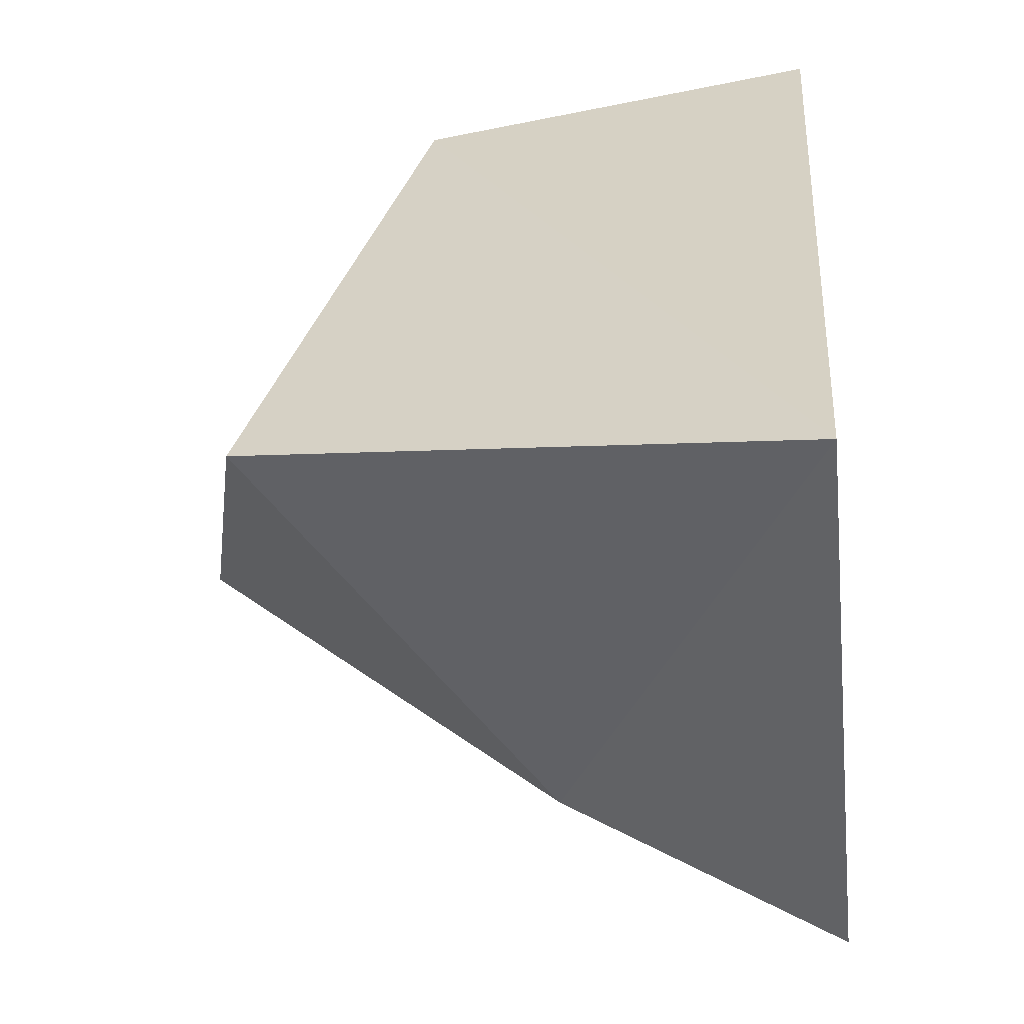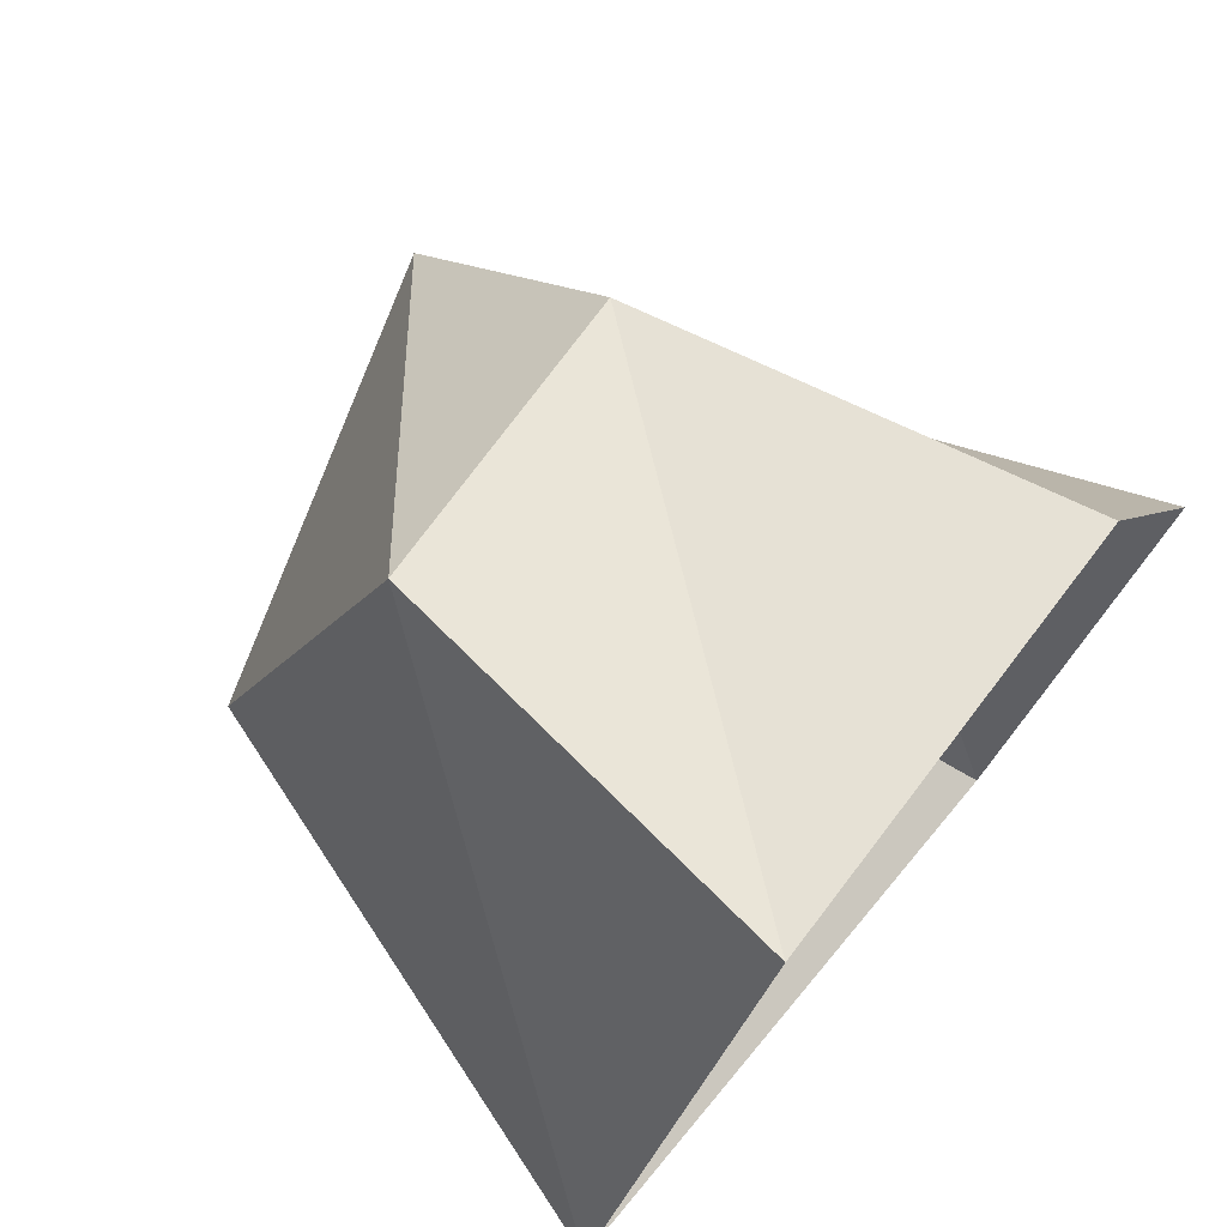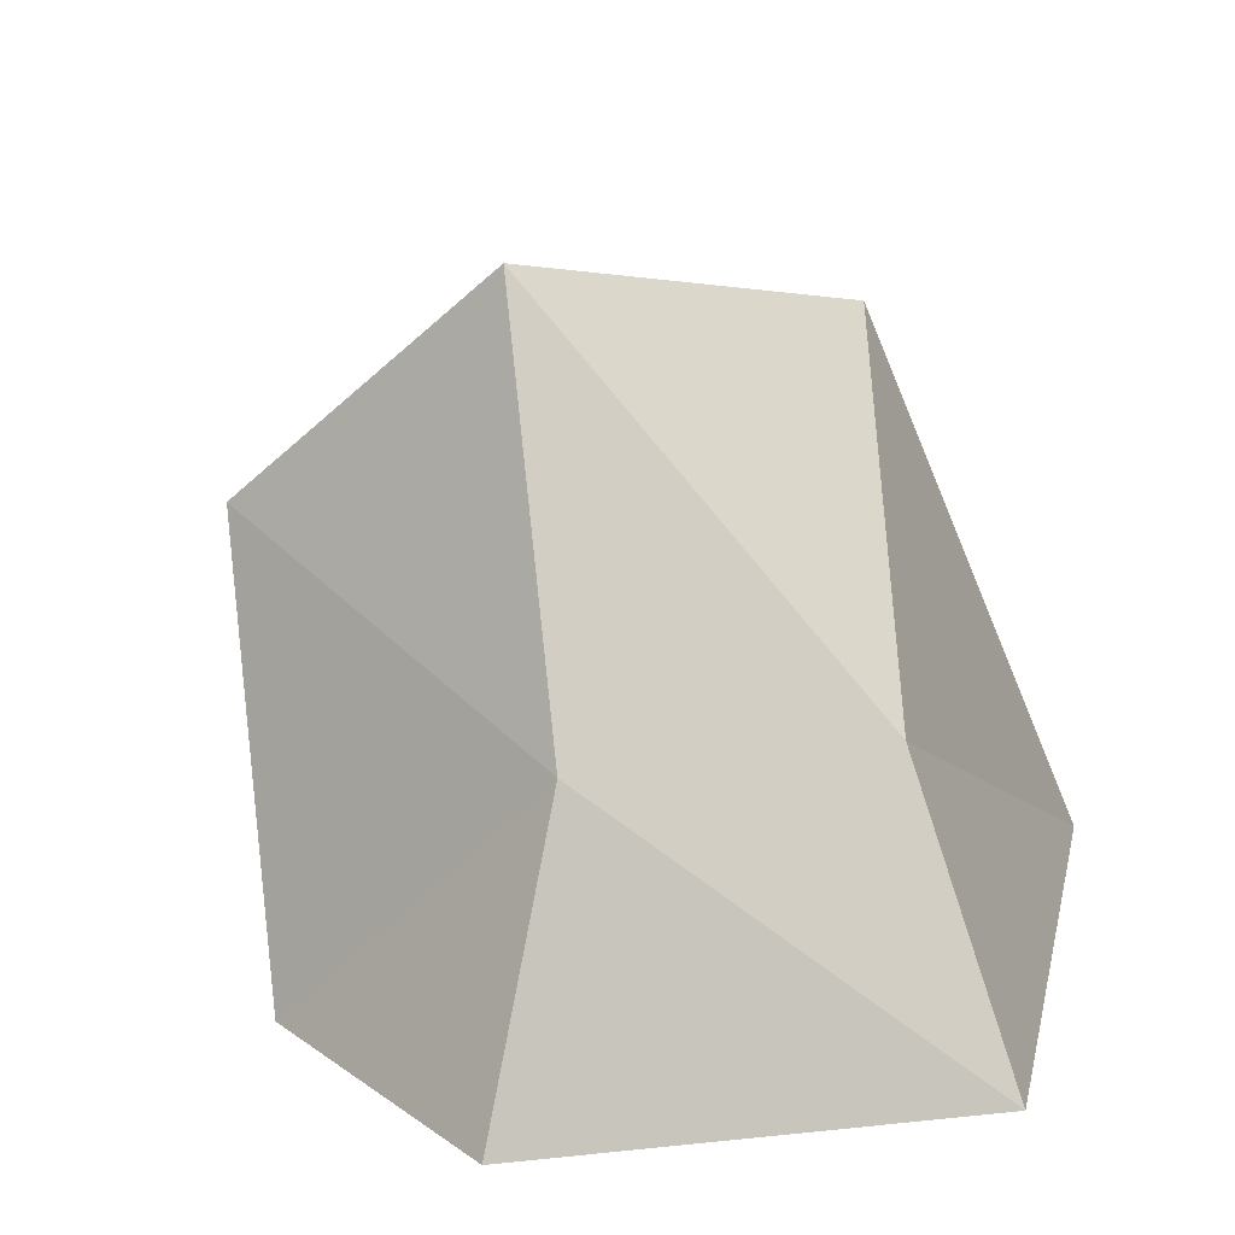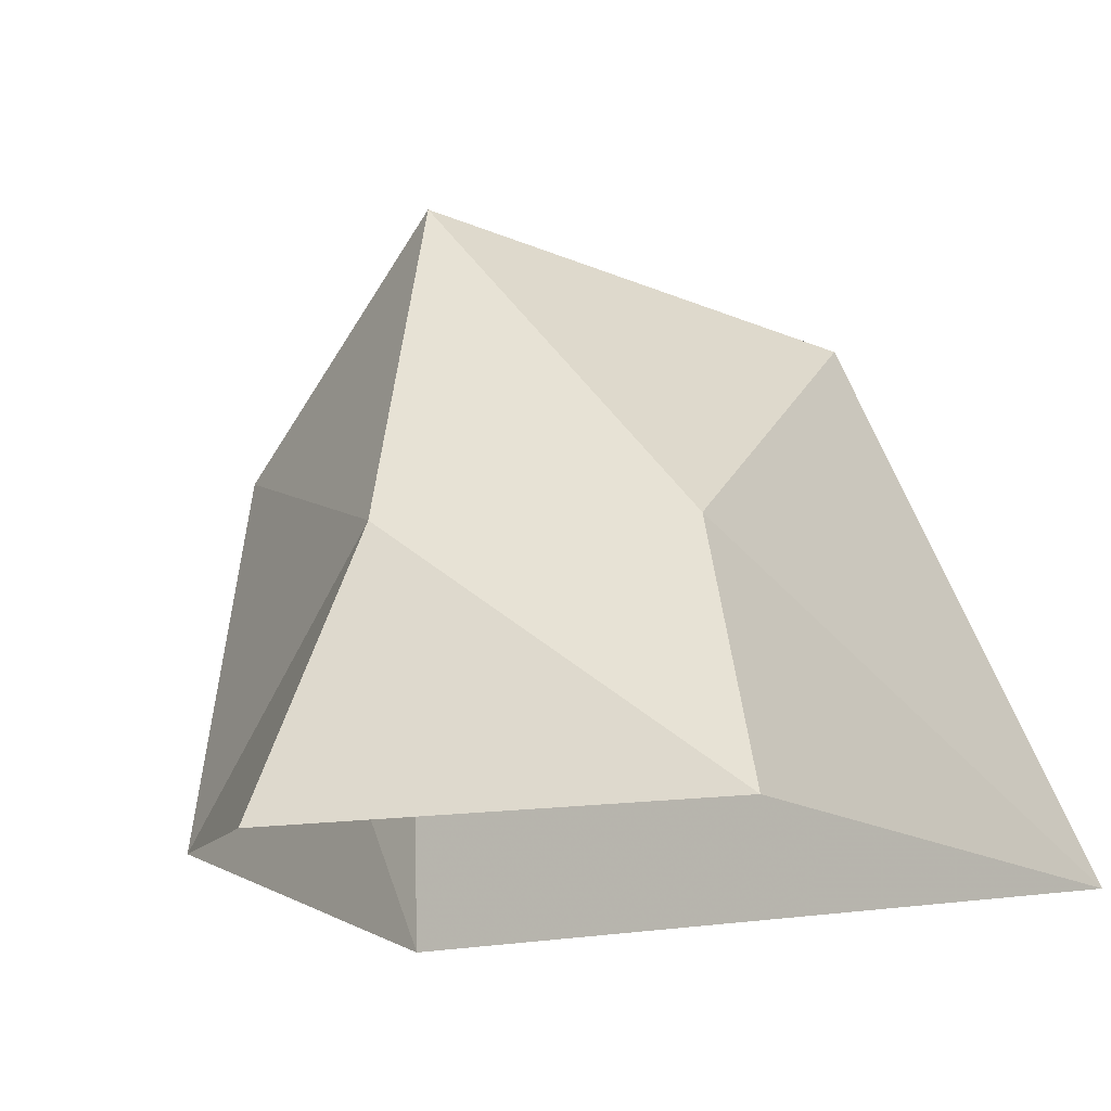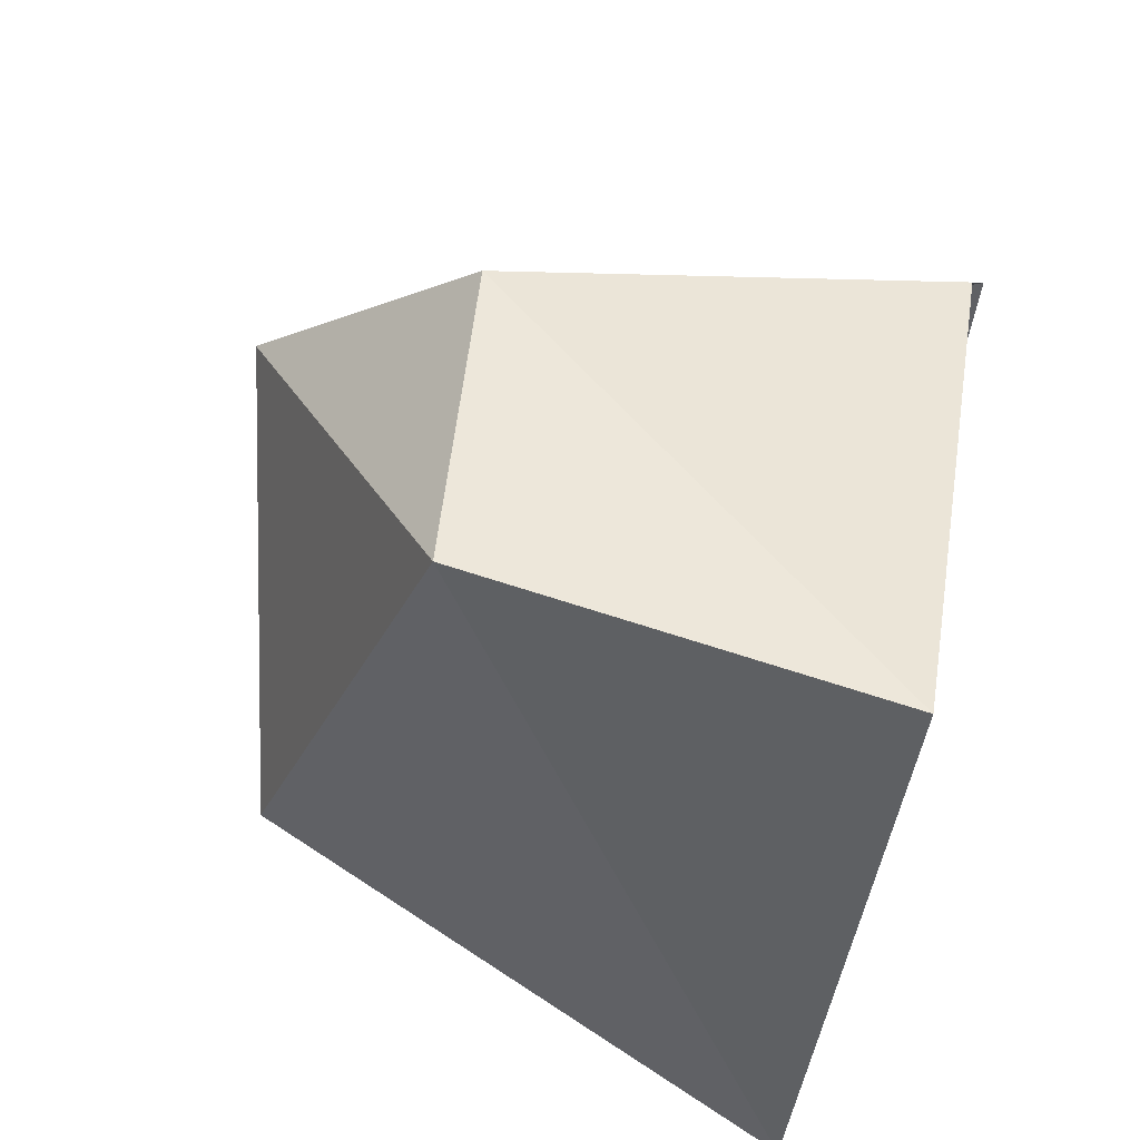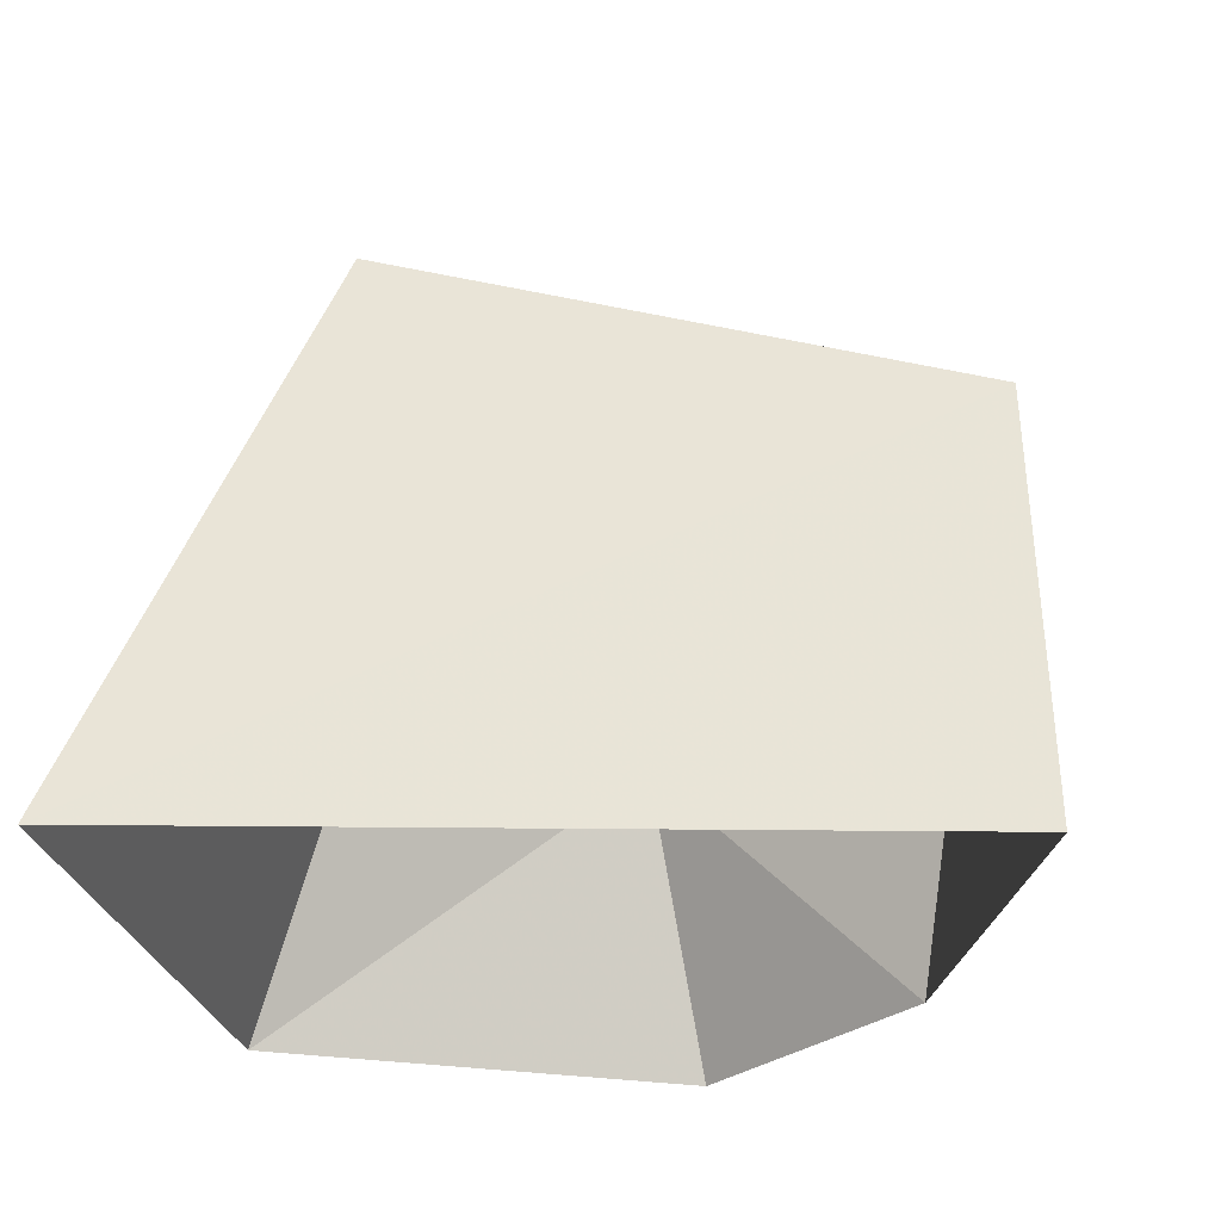
<metadata>
{"format":"obj","ext":"obj","renderer":"f3d","projection":"perspective","resolution":1024,"background":"white","views":[{"elev":-43.0,"azim":-83.2,"up":"+Z"},{"elev":73.3,"azim":-49.5,"up":"+Z"},{"elev":19.3,"azim":109.8,"up":"+Y"},{"elev":-14.3,"azim":134.4,"up":"+Y"},{"elev":67.8,"azim":-75.5,"up":"+Z"},{"elev":-25.5,"azim":-72.2,"up":"+Y"}]}
</metadata>
<code>
g pSphere88
v -92.38 -45.34 -40.06
v -48.74 25.51 96.69
v -54.96 -49.34 100.5
v -64.22 57.62 -4.615
v 7.743 76.41 32.02
v -54.96 -49.34 100.5
v 7.286 33.76 80.48
v 35.23 -41.98 61.4
v -48.74 25.51 96.69
v 38.68 7.77 12.03
v 61.04 -45.03 15.65
v 21.29 -43.26 -55.99
v 5.727 7.204 -31.84
v -92.38 -45.34 -40.06
v -64.22 57.62 -4.615
v 7.743 76.41 32.02
g pSphere88_0
f 3 2 1
f 2 4 1
f 5 4 2
f 8 7 6
f 7 9 6
f 10 7 8
f 11 10 8
f 12 10 11
f 12 13 10
f 14 13 12
f 15 13 14
f 10 16 7
f 13 16 10
f 13 15 16
f 9 7 16

</code>
